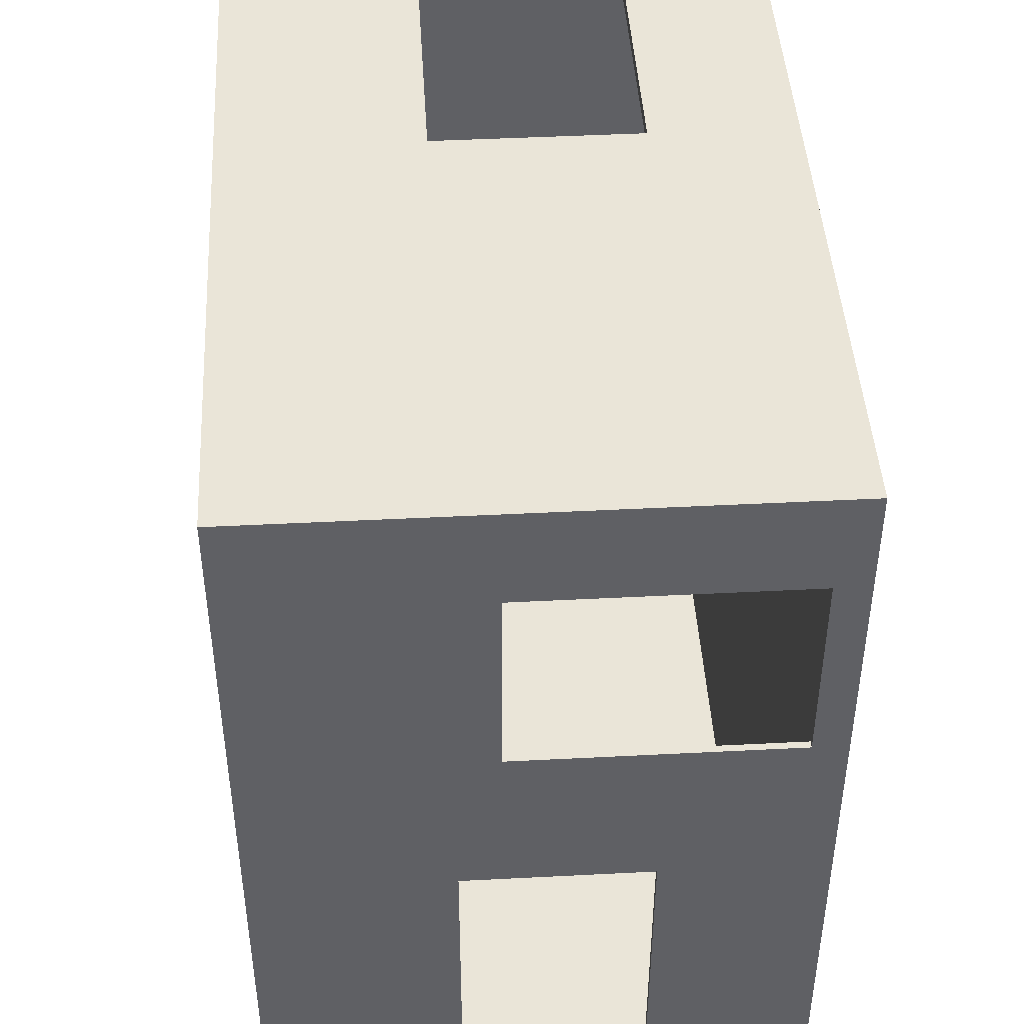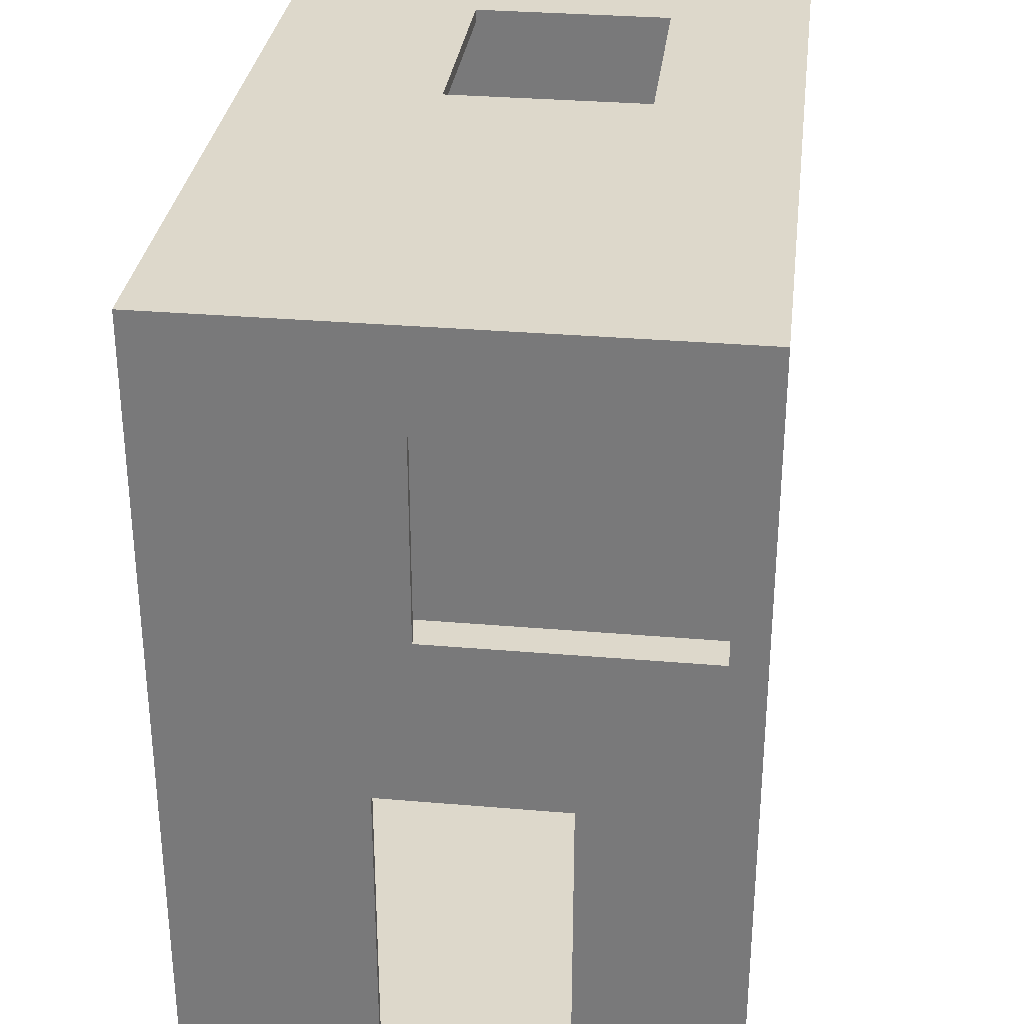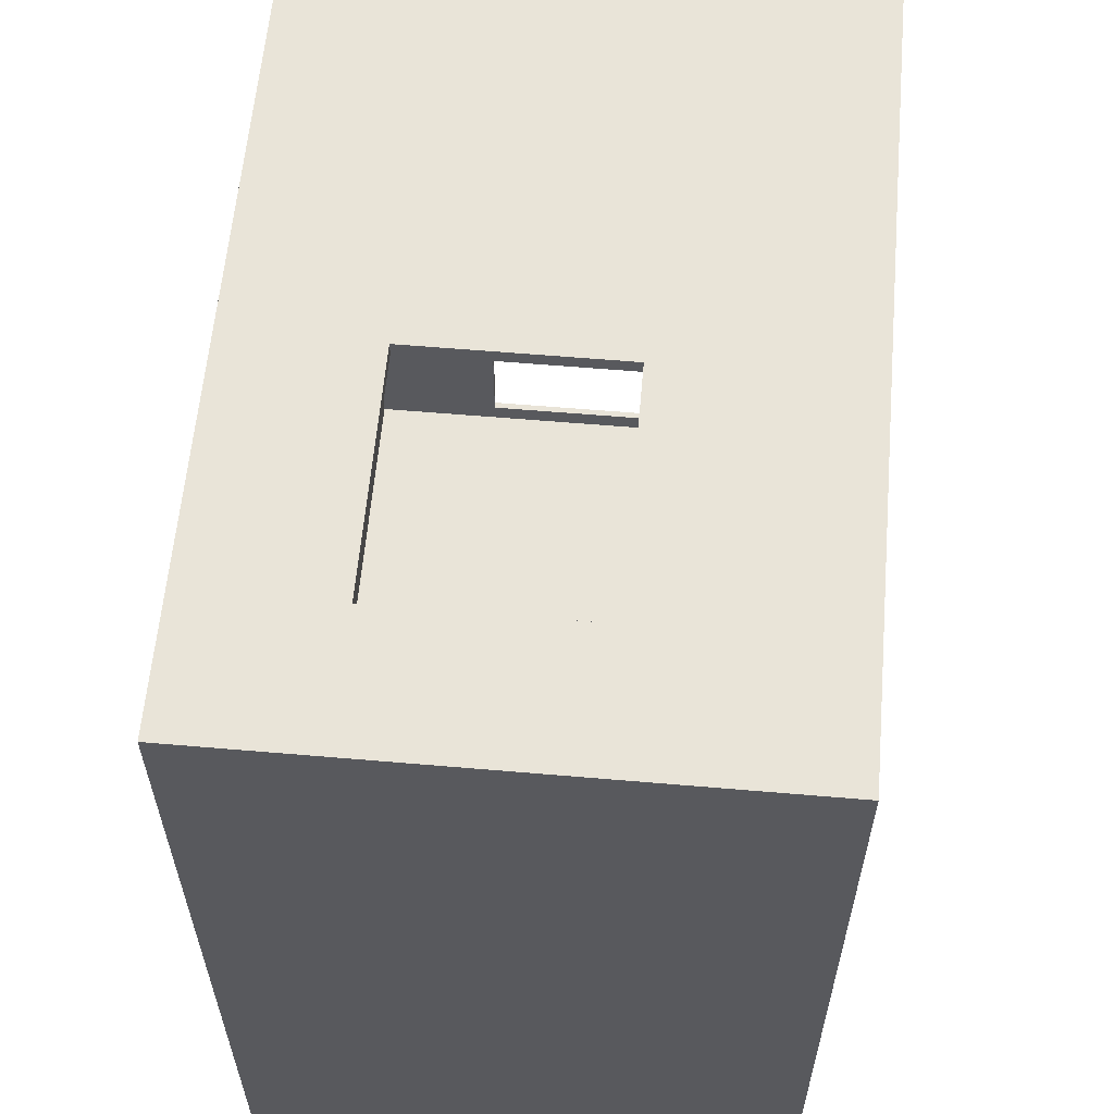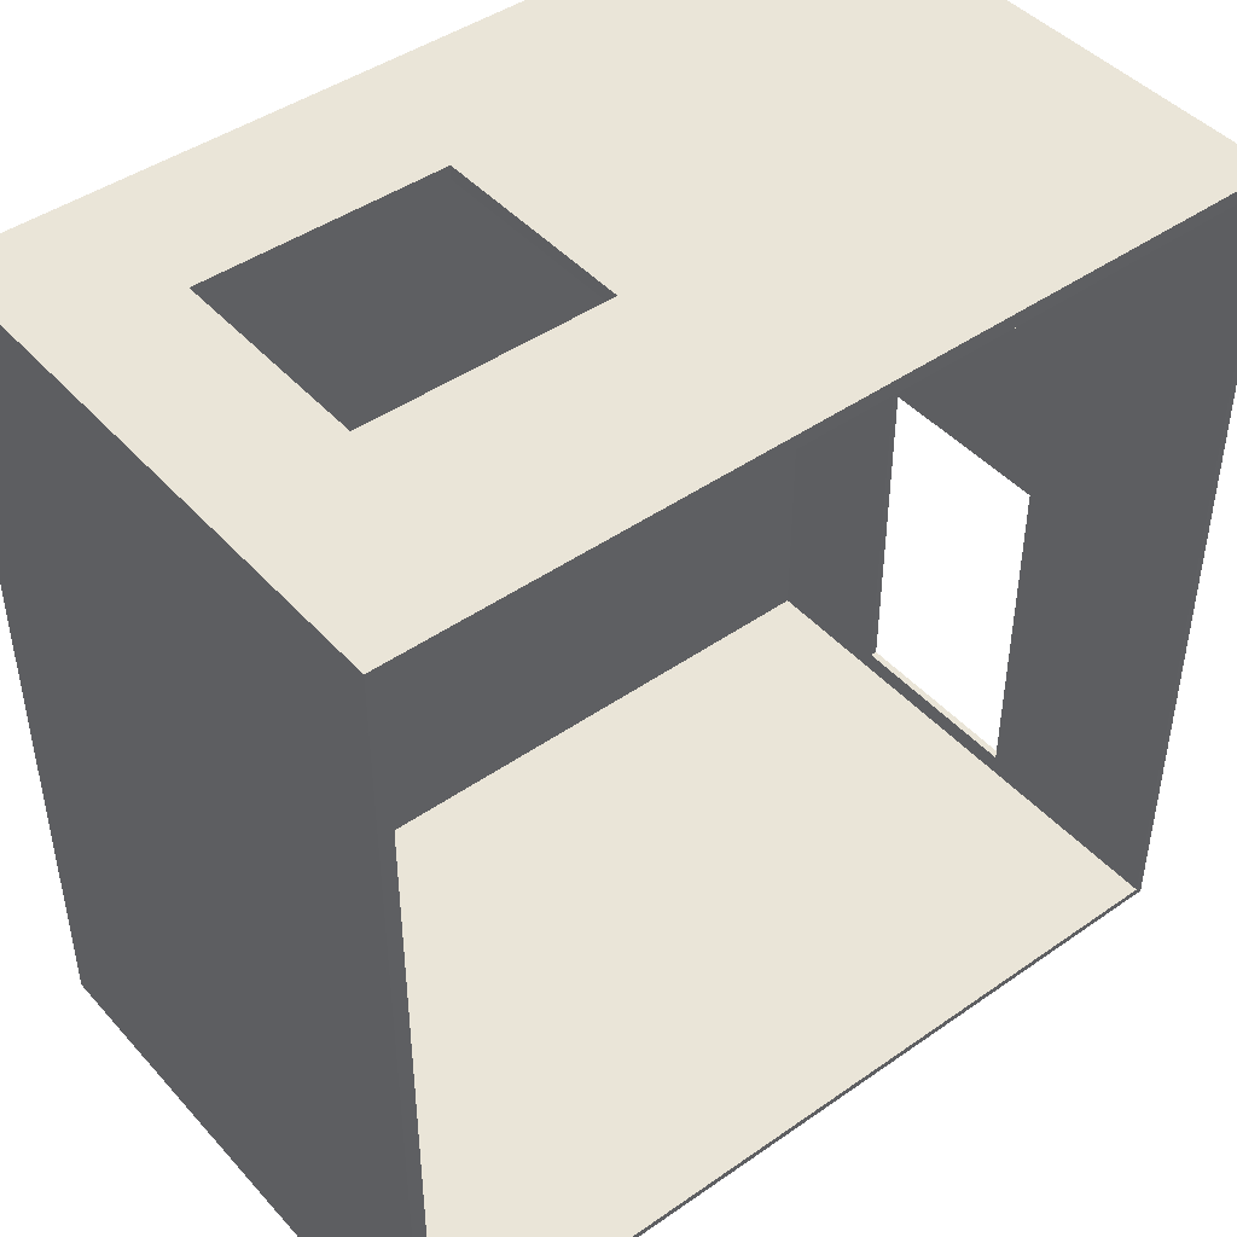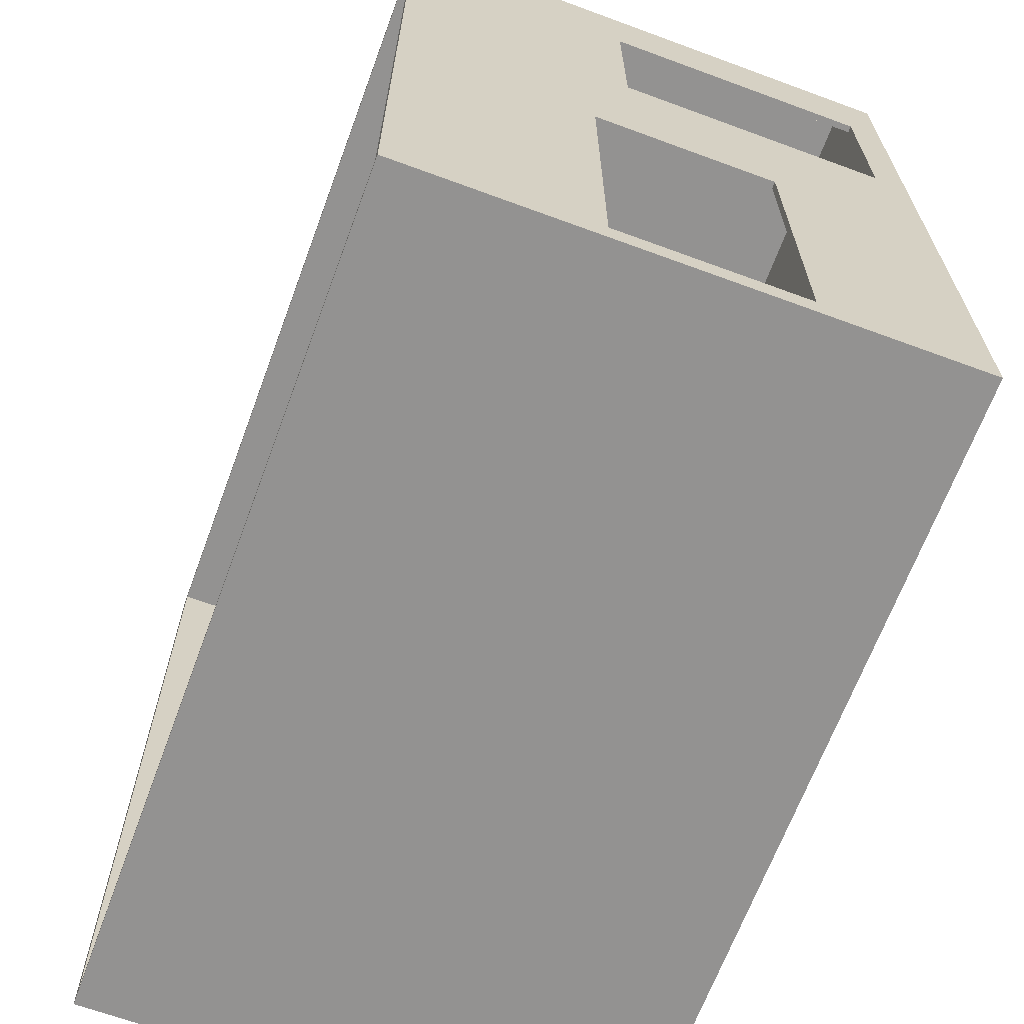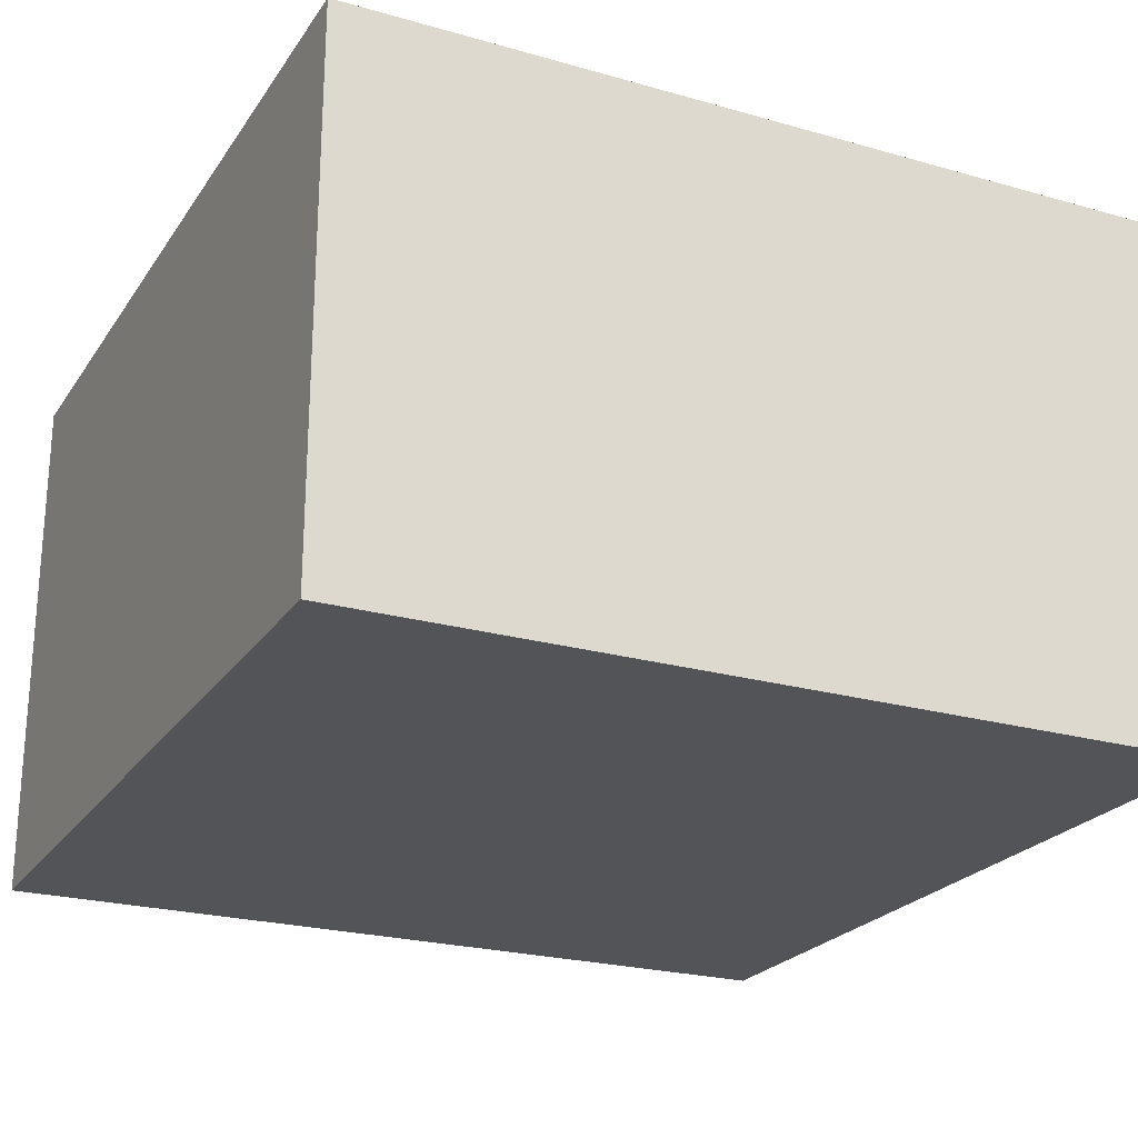
<metadata>
{"format":"obj","ext":"obj","renderer":"f3d","projection":"perspective","resolution":1024,"background":"white","views":[{"elev":45.1,"azim":-93.4,"up":"+Z"},{"elev":31.2,"azim":-83.0,"up":"+Z"},{"elev":60.1,"azim":95.0,"up":"+Z"},{"elev":44.9,"azim":141.1,"up":"+Z"},{"elev":-66.4,"azim":-110.3,"up":"+Z"},{"elev":-23.4,"azim":154.4,"up":"+Y"}]}
</metadata>
<code>
g 4x2 first2-7
v -63 0 63
v -63 0 -63
v -63 5 48
v -63 5 18
v -63 24 -7
v -63 24 -59
v -63 45 48
v -63 45 18
v -63 51 -7
v -63 51 -59
v -63 80 63
v -63 80 -63
v 44 21 63
v 44 21 61
v 44 51 63
v 44 51 61
v 61 5 61
v 61 5 -62
v 61 80 61
v 61 80 -62
v -62 5 61
v -62 5 48
v -62 5 18
v -62 5 -62
v -62 24 -7
v -62 24 -59
v -62 45 48
v -62 45 18
v -62 51 -7
v -62 51 -59
v -62 80 61
v -62 80 -62
v 9 21 63
v 9 21 61
v 9 51 63
v 9 51 61
v 63 0 63
v 63 0 -63
v 63 80 63
v 63 80 -63
v -63 0 63
v -63 80 63
v 9 21 63
v 9 51 63
v 44 21 63
v 44 51 63
v 63 0 63
v 63 80 63
v -63 5 18
v -63 45 18
v -62 5 18
v -62 45 18
v -63 24 -59
v -63 51 -59
v -62 24 -59
v -62 51 -59
v -62 5 -62
v -62 80 -62
v 61 5 -62
v 61 80 -62
v -62 5 61
v -62 80 61
v 9 21 61
v 9 51 61
v 44 21 61
v 44 51 61
v 61 5 61
v 61 80 61
v -63 5 48
v -63 45 48
v -62 5 48
v -62 45 48
v -63 24 -7
v -63 51 -7
v -62 24 -7
v -62 51 -7
v -63 0 -63
v -63 80 -63
v 63 0 -63
v 63 80 -63
v -63 0 63
v 63 0 63
v -63 0 -63
v 63 0 -63
v -63 45 48
v -62 45 48
v -63 45 18
v -62 45 18
v 9 51 63
v 44 51 63
v 9 51 61
v 44 51 61
v -63 51 -7
v -62 51 -7
v -63 51 -59
v -62 51 -59
v -62 5 61
v 61 5 61
v -63 5 48
v -62 5 48
v -63 5 18
v -62 5 18
v -62 5 -62
v 61 5 -62
v 9 21 63
v 44 21 63
v 9 21 61
v 44 21 61
v -63 24 -7
v -62 24 -7
v -63 24 -59
v -62 24 -59
v -63 80 63
v 63 80 63
v -62 80 61
v 61 80 61
v -62 80 -62
v 61 80 -62
v -63 80 -63
v 63 80 -63
f 3 2 1
f 4 2 3
f 5 2 4
f 6 2 5
f 7 3 1
f 8 5 4
f 9 5 8
f 9 8 7
f 10 2 6
f 11 9 7
f 11 10 9
f 11 7 1
f 12 2 10
f 12 10 11
f 15 14 13
f 16 14 15
f 19 18 17
f 20 18 19
f 23 24 25
f 25 24 26
f 21 22 27
f 23 25 28
f 28 25 29
f 27 28 29
f 26 24 30
f 27 29 31
f 29 30 31
f 21 27 31
f 30 24 32
f 31 30 32
f 33 34 35
f 35 34 36
f 37 38 39
f 39 38 40
f 43 42 41
f 44 42 43
f 45 43 41
f 46 42 44
f 47 45 41
f 47 46 45
f 48 42 46
f 48 46 47
f 51 50 49
f 52 50 51
f 55 54 53
f 56 54 55
f 59 58 57
f 60 58 59
f 61 62 63
f 63 62 64
f 61 63 65
f 64 62 66
f 61 65 67
f 65 66 67
f 66 62 68
f 67 66 68
f 69 70 71
f 71 70 72
f 73 74 75
f 75 74 76
f 77 78 79
f 79 78 80
f 83 82 81
f 84 82 83
f 87 86 85
f 88 86 87
f 91 90 89
f 92 90 91
f 95 94 93
f 96 94 95
f 97 98 100
f 99 100 101
f 100 98 102
f 101 100 102
f 102 98 103
f 103 98 104
f 105 106 107
f 107 106 108
f 109 110 111
f 111 110 112
f 113 114 115
f 115 114 116
f 113 115 117
f 116 114 118
f 113 117 119
f 117 118 119
f 118 114 120
f 119 118 120

</code>
